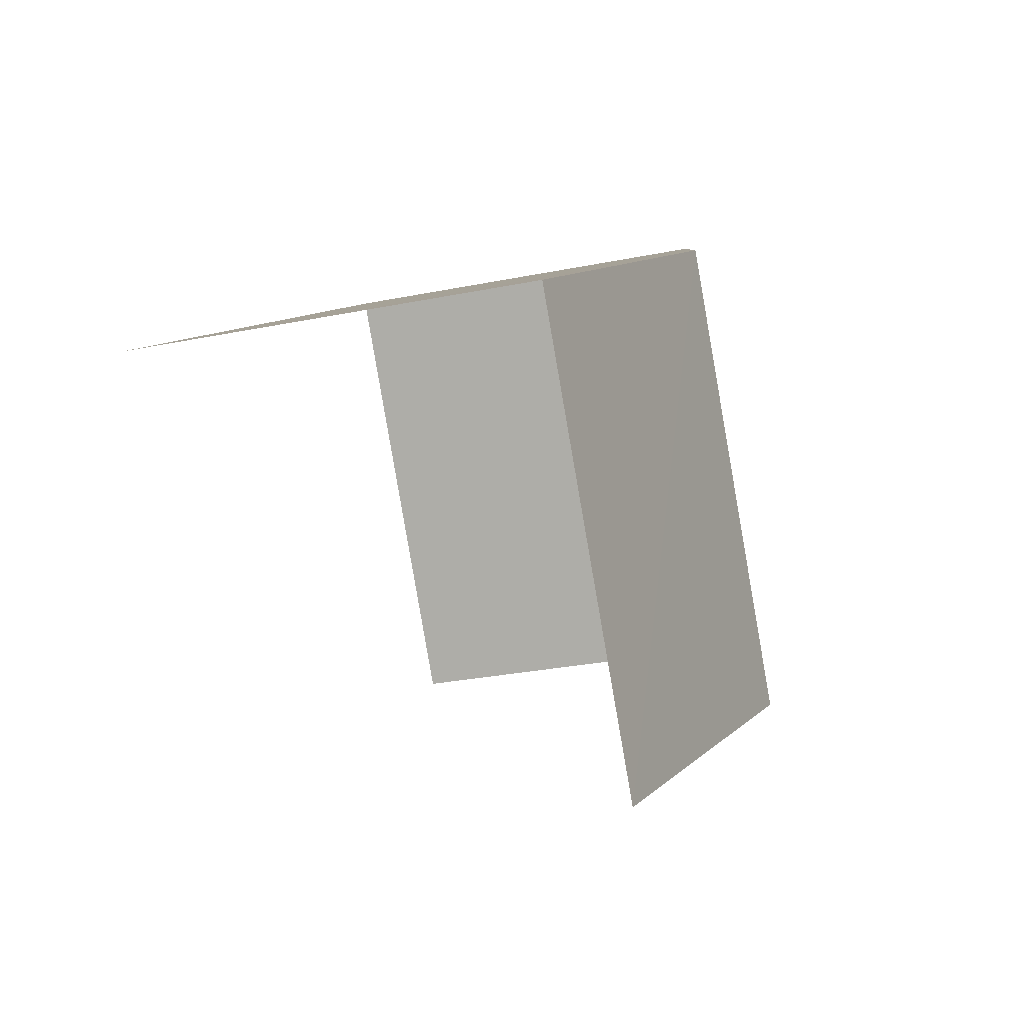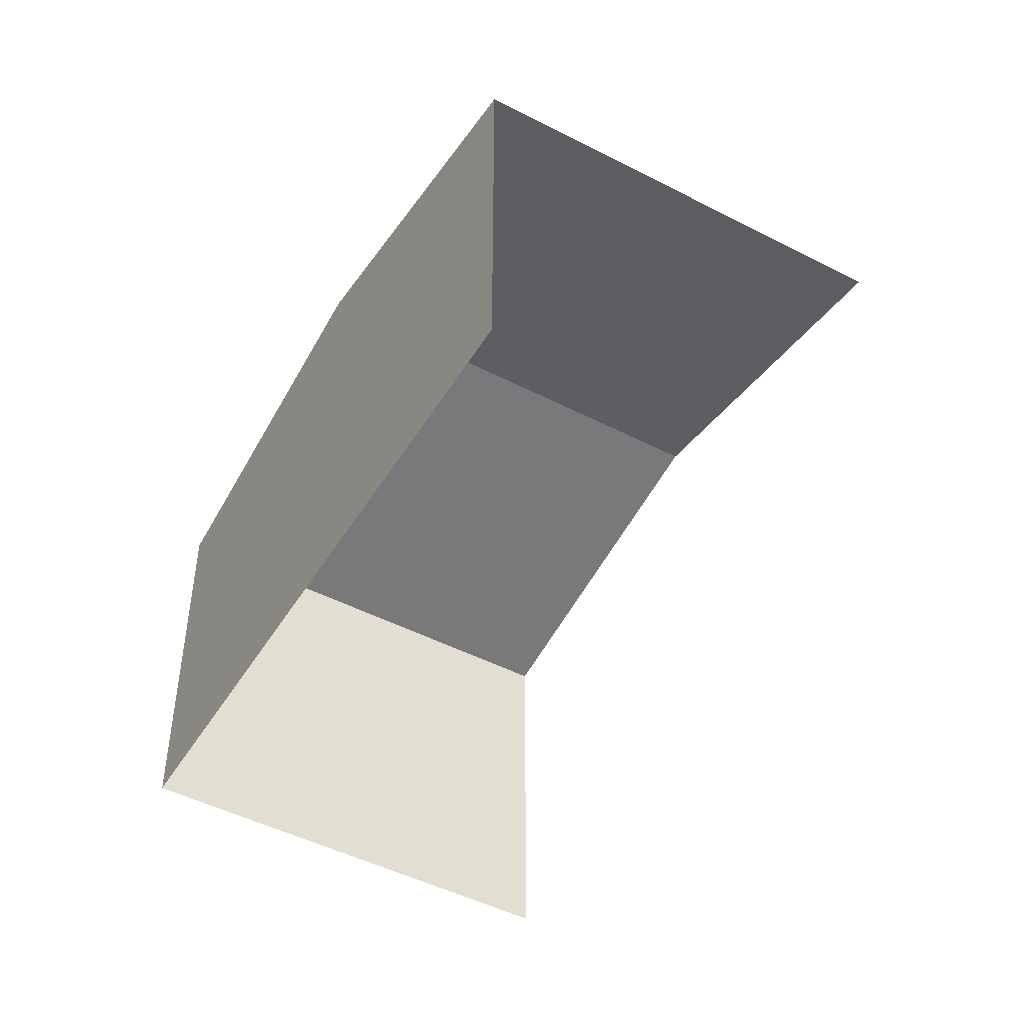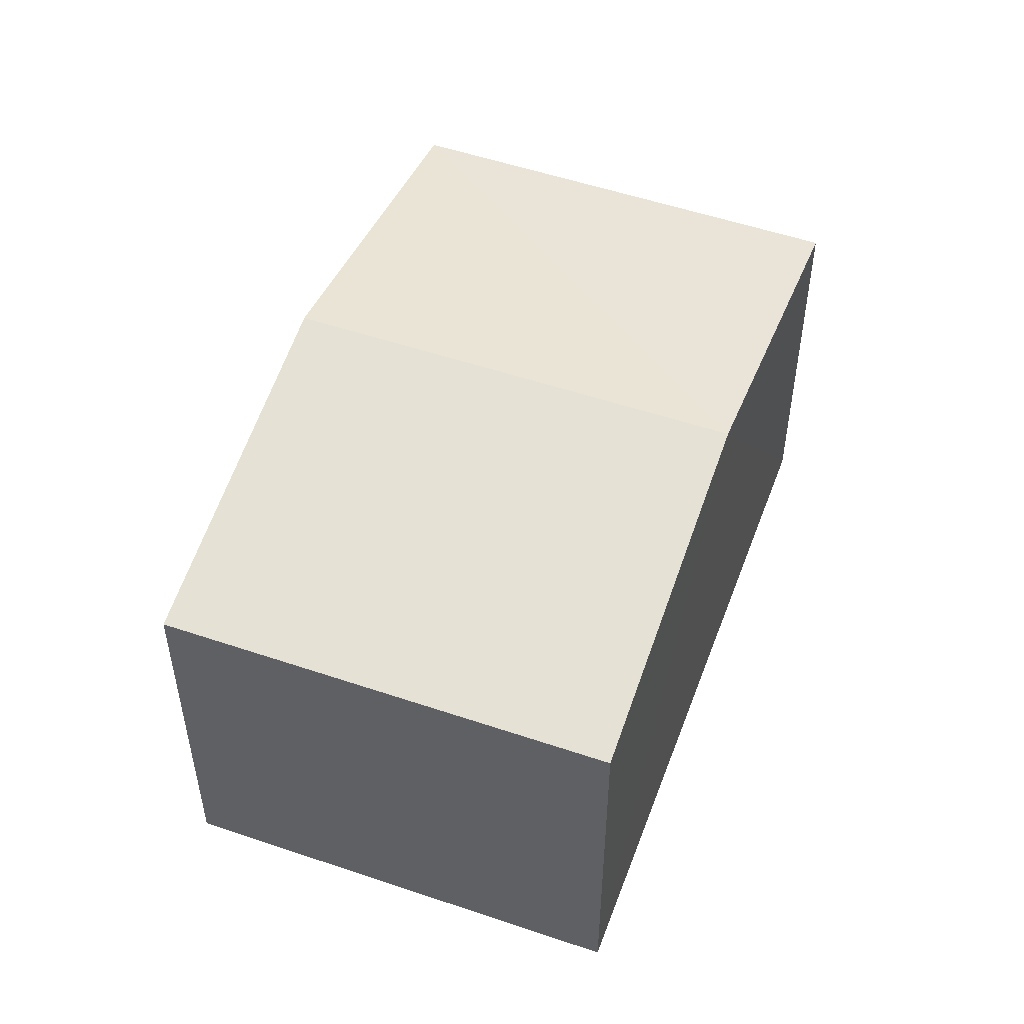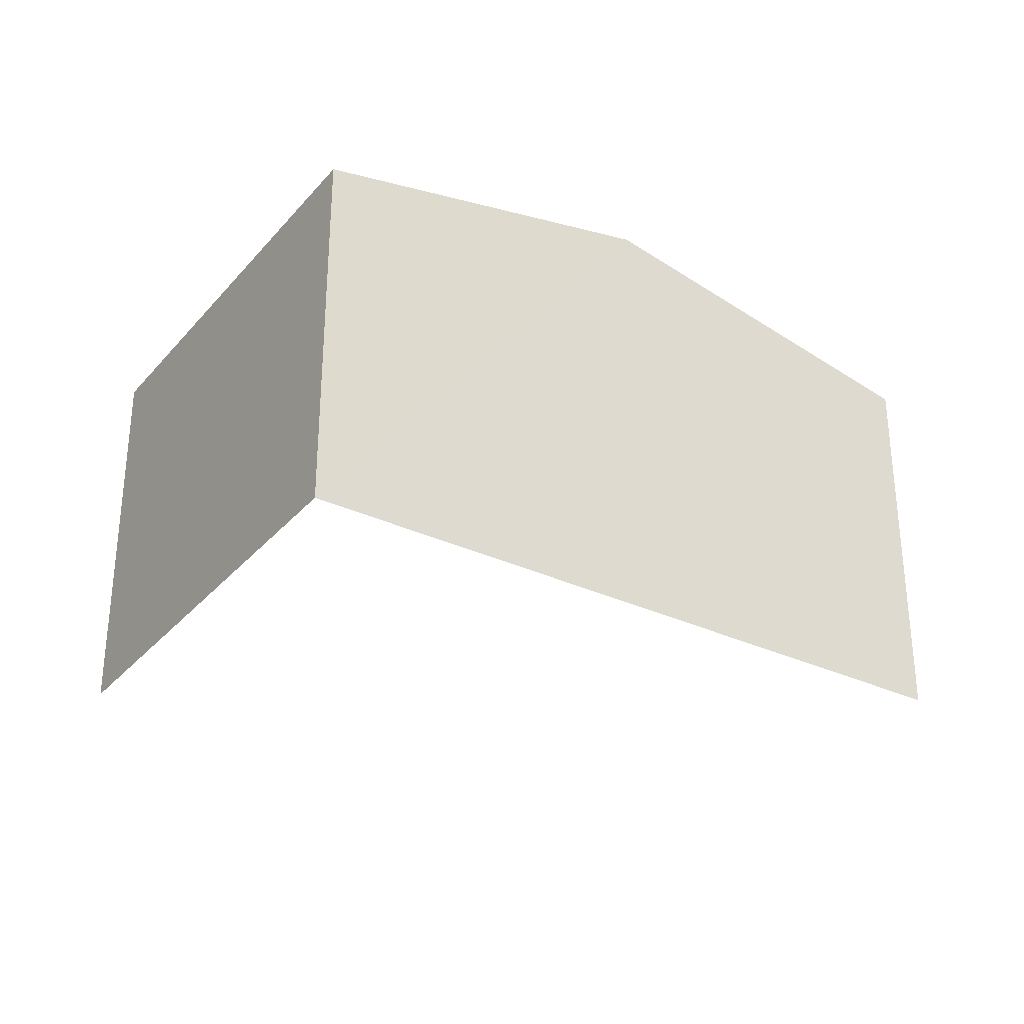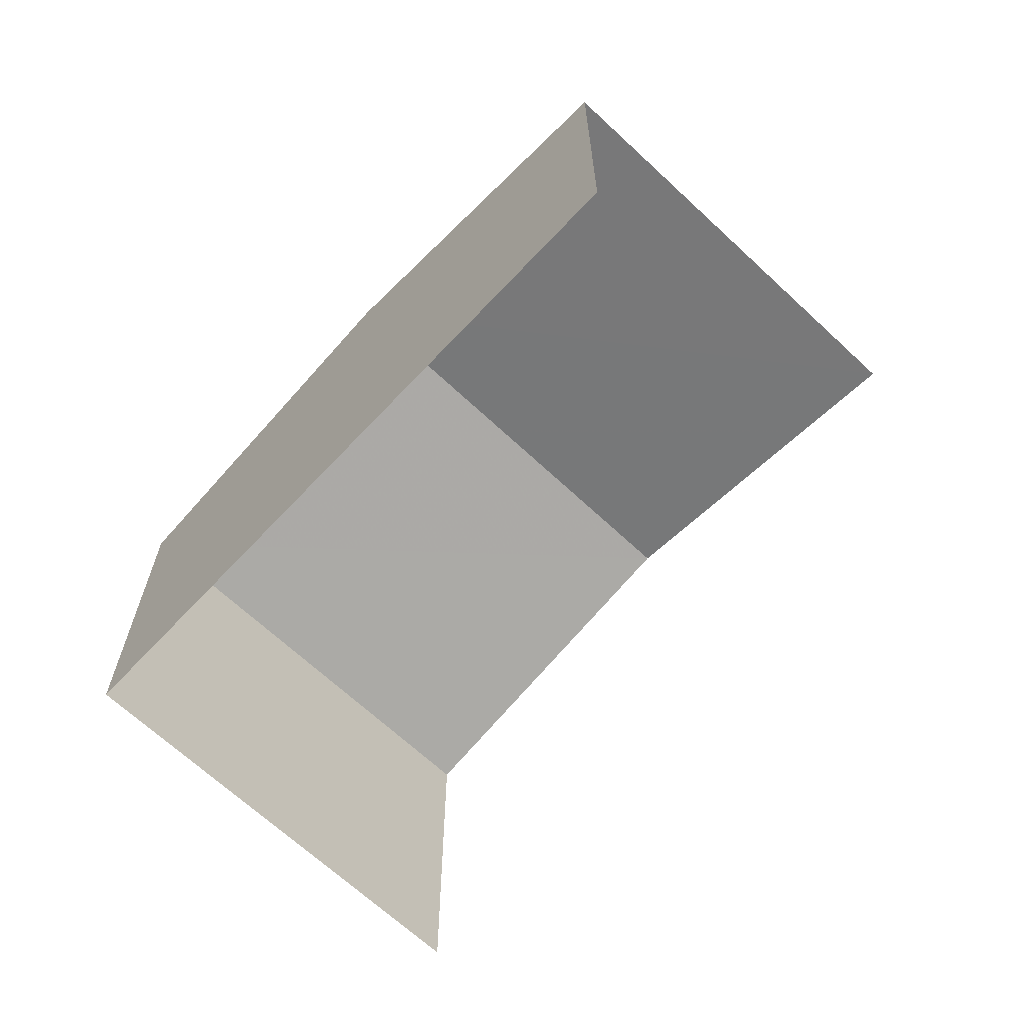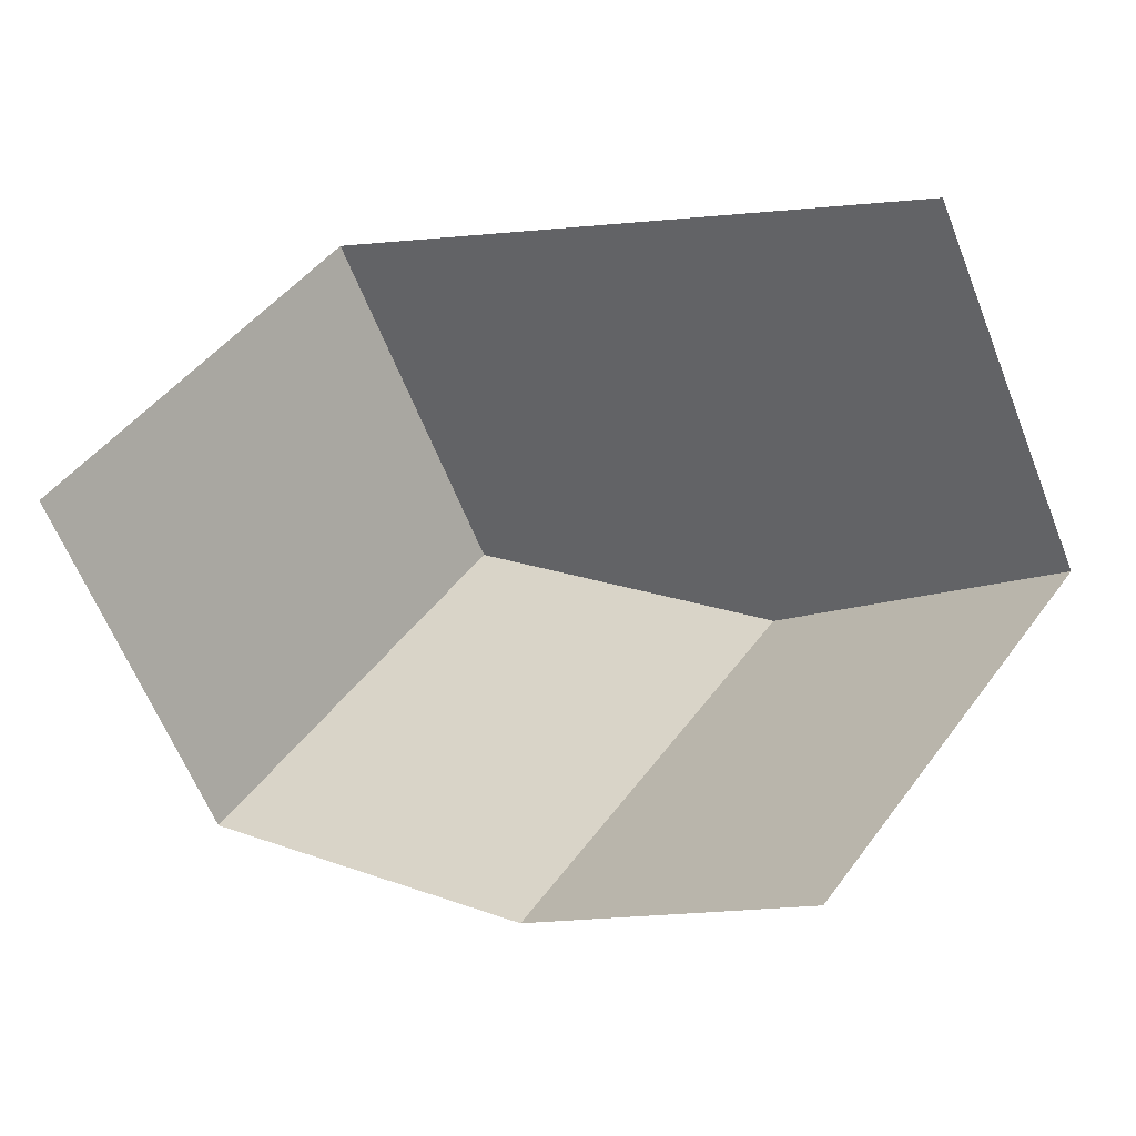
<metadata>
{"format":"obj","ext":"obj","renderer":"f3d","projection":"perspective","resolution":1024,"background":"white","views":[{"elev":-28.6,"azim":-73.1,"up":"+Y"},{"elev":-47.7,"azim":-84.4,"up":"+Z"},{"elev":52.1,"azim":145.9,"up":"+Z"},{"elev":-32.0,"azim":-177.6,"up":"+Z"},{"elev":-67.0,"azim":-97.4,"up":"+Z"},{"elev":-61.0,"azim":-158.6,"up":"+Y"}]}
</metadata>
<code>
v -2.236e+05 -1.269e+05 18.59
v -2.236e+05 -1.269e+05 18.59
v -2.236e+05 -1.269e+05 18.59
v -2.236e+05 -1.269e+05 18.59
v -2.236e+05 -1.269e+05 23.03
v -2.236e+05 -1.269e+05 22.33
v -2.236e+05 -1.269e+05 23.03
v -2.236e+05 -1.269e+05 22.33
v -2.236e+05 -1.269e+05 22.33
v -2.236e+05 -1.269e+05 22.33
f 1 2 3
f 1 4 2
f 6 1 7
f 1 3 7
f 3 10 7
f 8 4 1
f 6 8 1
f 5 6 7
f 5 8 6
f 7 9 5
f 7 10 9
f 9 2 5
f 2 4 5
f 4 8 5
f 9 3 2
f 9 10 3

</code>
